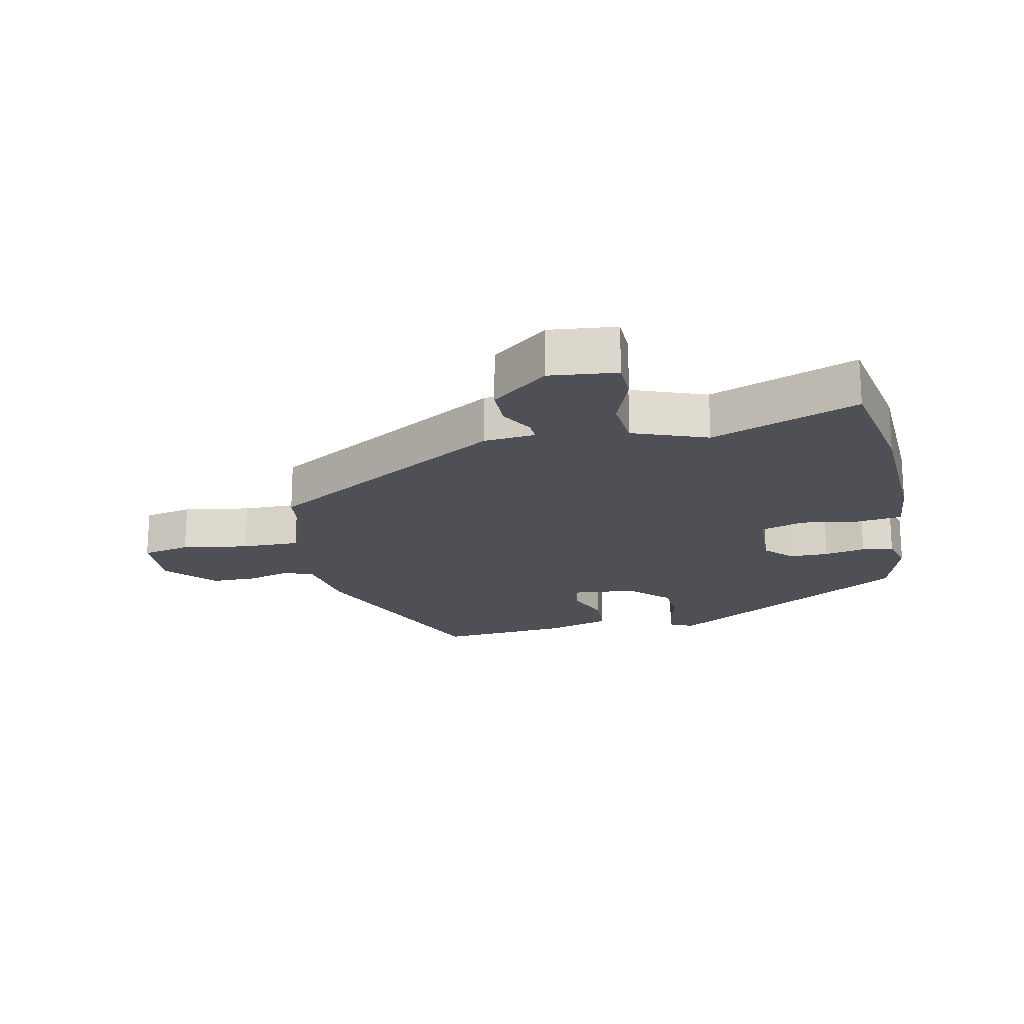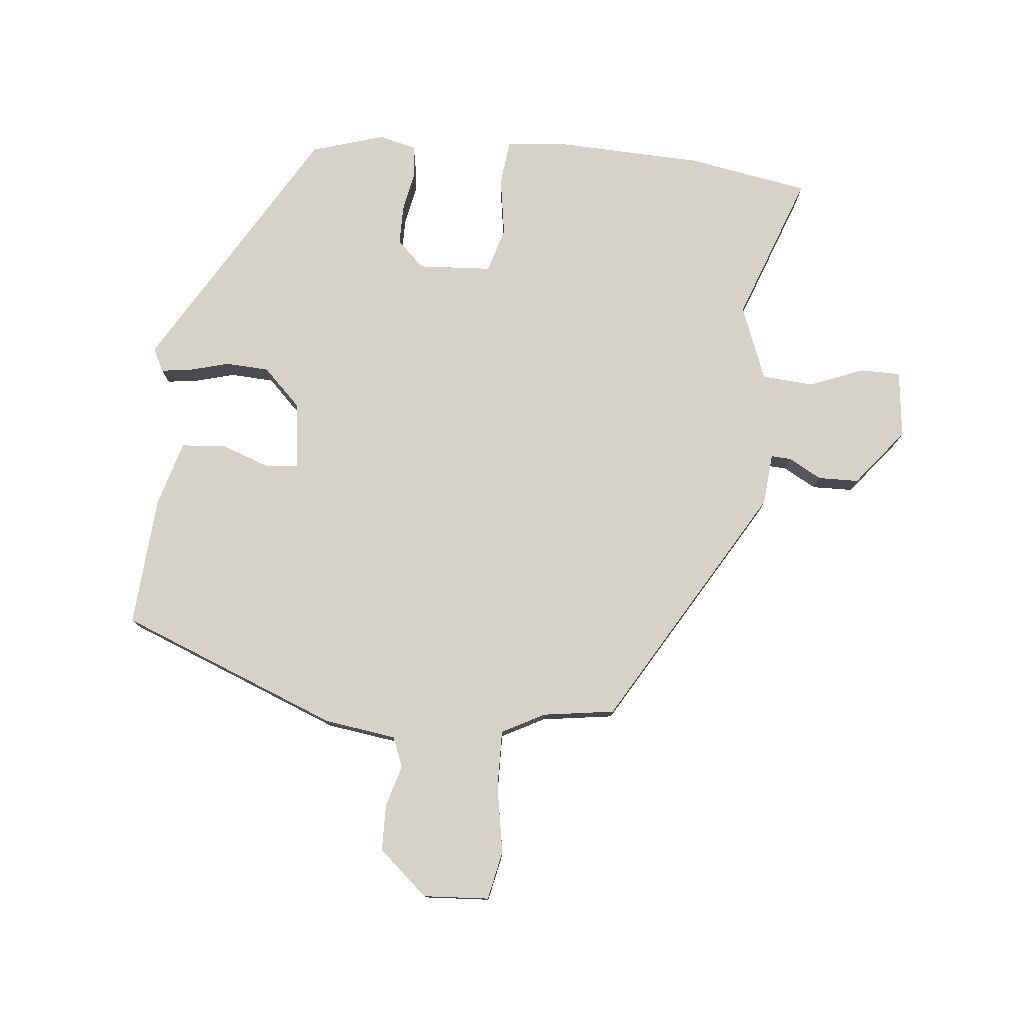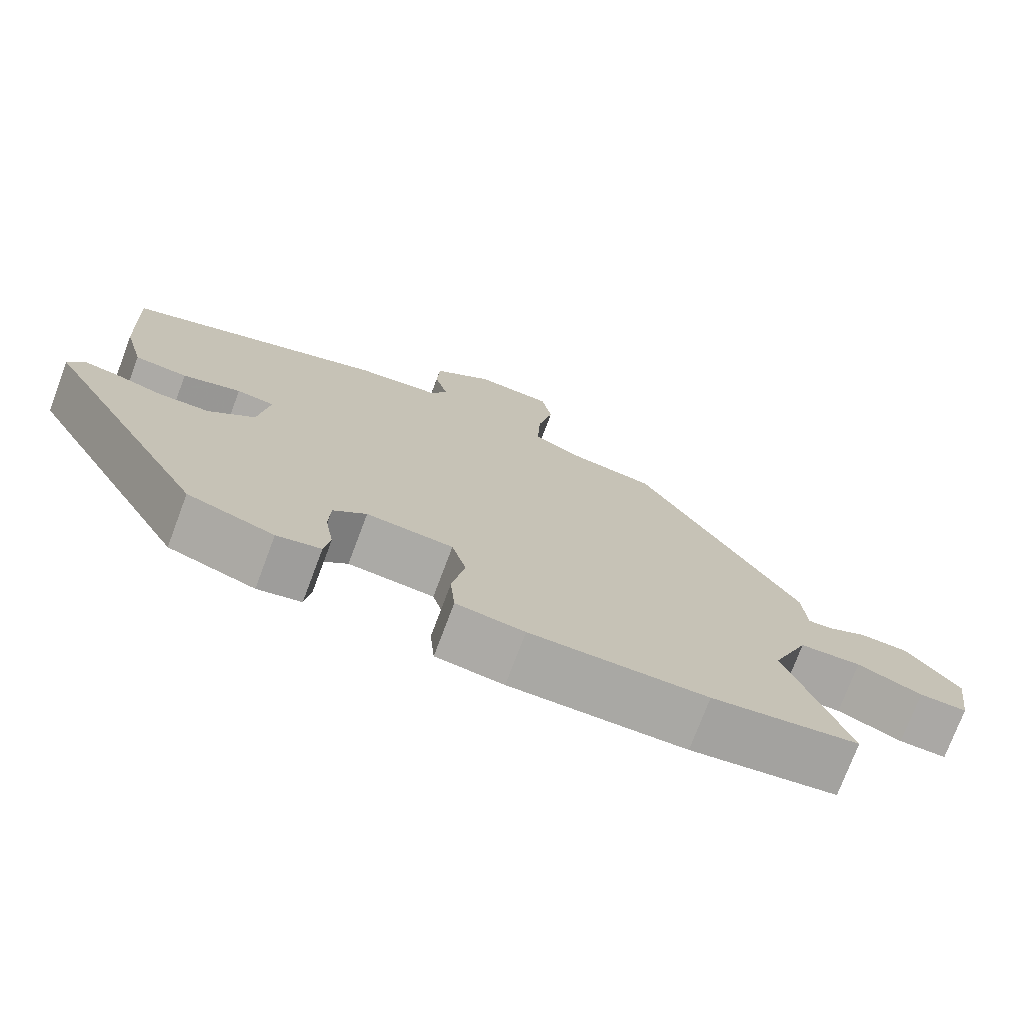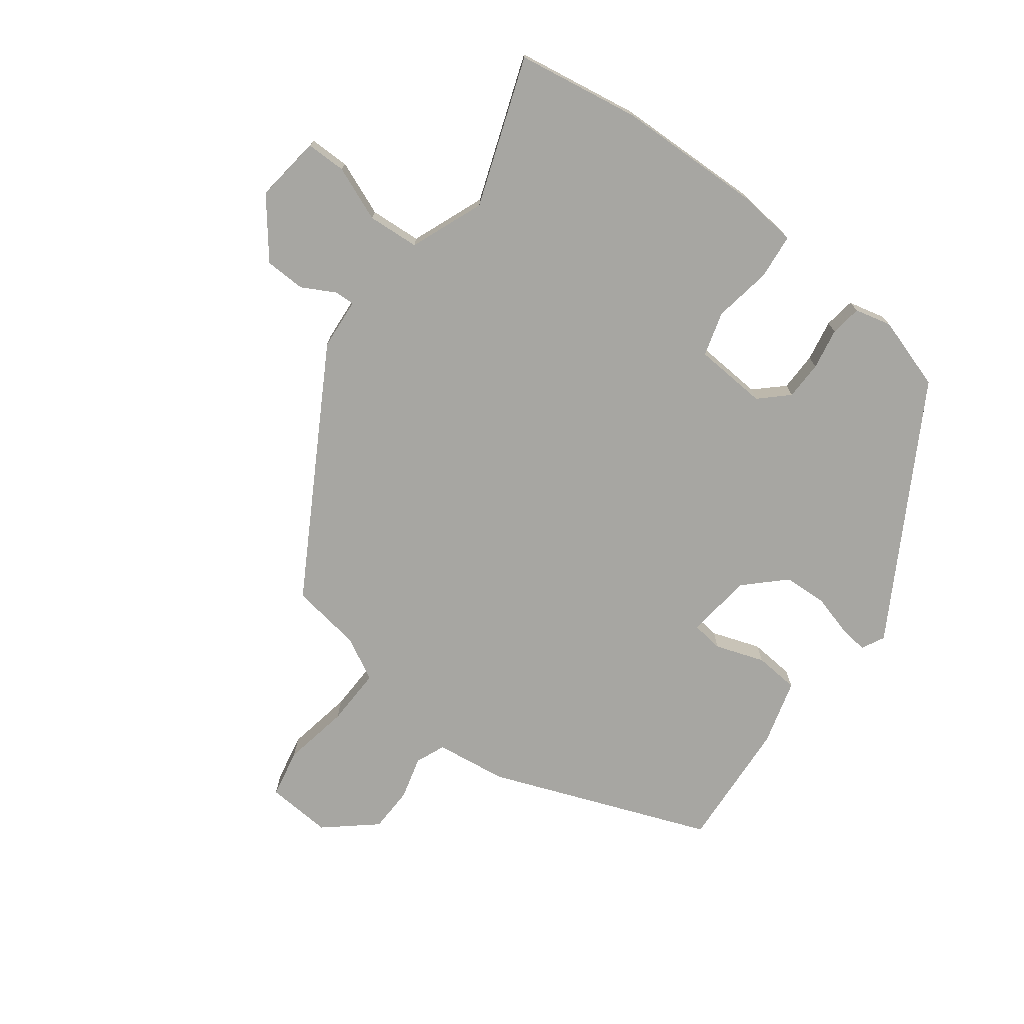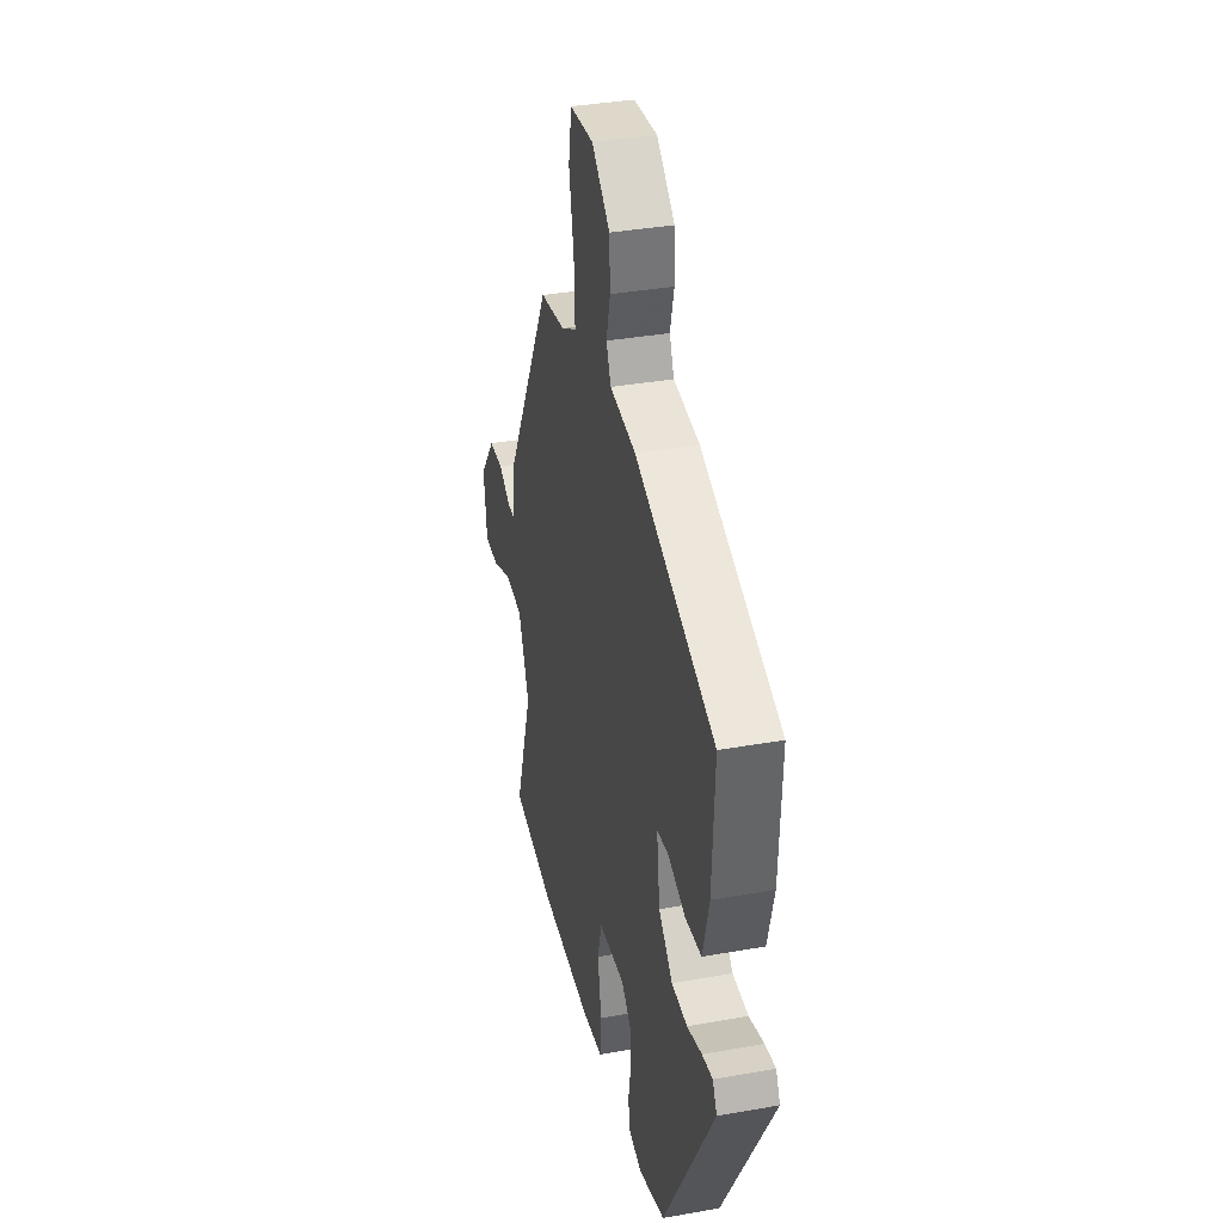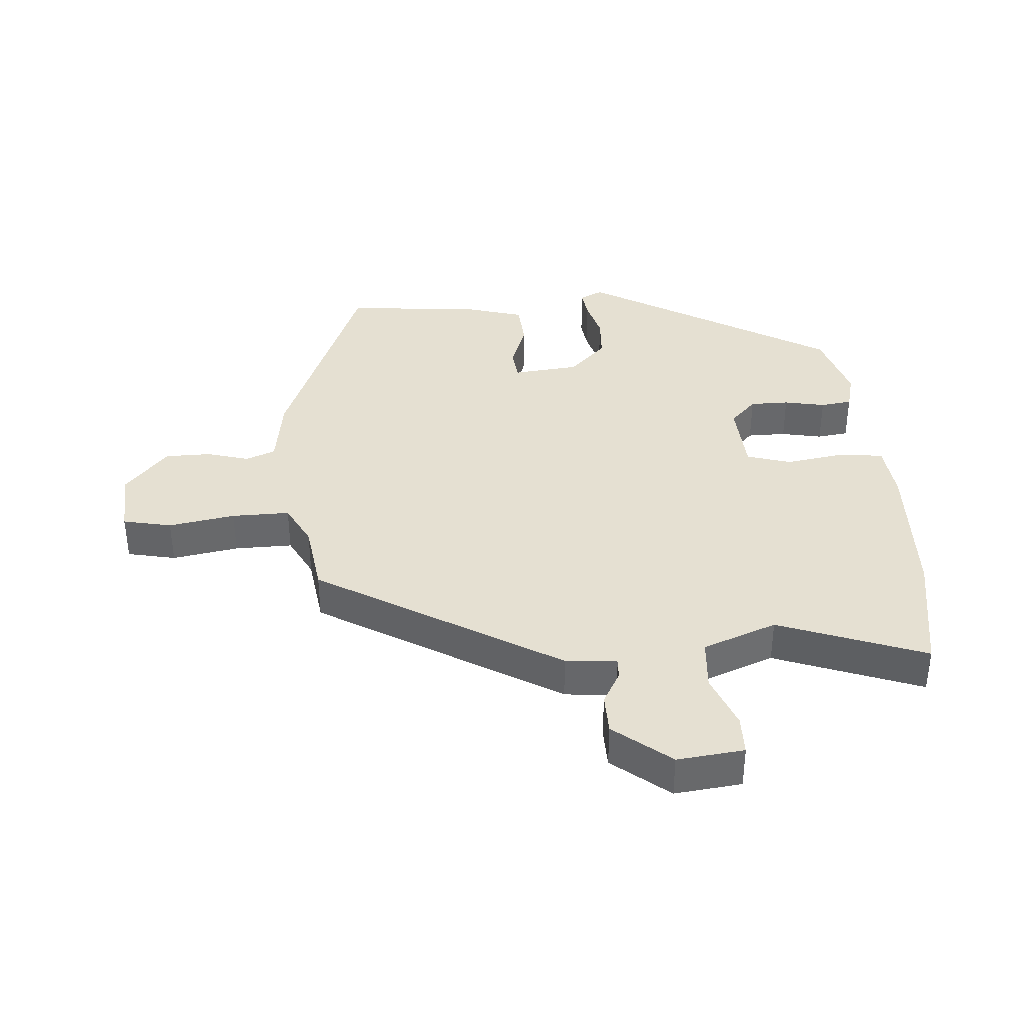
<metadata>
{"format":"obj","ext":"obj","renderer":"f3d","projection":"perspective","resolution":1024,"background":"white","views":[{"elev":-19.3,"azim":104.1,"up":"+Y"},{"elev":78.0,"azim":7.1,"up":"+Y"},{"elev":-75.0,"azim":-20.6,"up":"+Z"},{"elev":-74.0,"azim":144.1,"up":"+Y"},{"elev":36.2,"azim":-103.1,"up":"+Z"},{"elev":37.8,"azim":87.4,"up":"+Y"}]}
</metadata>
<code>
v -0.508 0.07 0.403
v -0.161 0.07 0.53
v -0.048 0.07 0.543
v -0.028 0.07 0.589
v -0.045 0.07 0.656
v -0.042 0.07 0.728
v 0.037 0.07 0.793
v 0.14 0.07 0.784
v 0.154 0.07 0.707
v 0.133 0.07 0.603
v 0.129 0.07 0.512
v 0.195 0.07 0.475
v 0.307 0.07 0.456
v 0.521 0.07 0.071
v 0.526 0.07 -0.01
v 0.558 0.07 -0.009
v 0.61 0.07 0.018
v 0.674 0.07 0.015
v 0.743 0.07 -0.076
v 0.728 0.07 -0.181
v 0.665 0.07 -0.18
v 0.58 0.07 -0.144
v 0.499 0.07 -0.148
v 0.451 0.07 -0.263
v 0.53 0.07 -0.496
v 0.336 0.07 -0.524
v 0.103 0.07 -0.526
v 0.013 0.07 -0.514
v 0.007 0.07 -0.443
v 0.024 0.07 -0.352
v 0.005 0.07 -0.282
v -0.11 0.07 -0.272
v -0.154 0.07 -0.312
v -0.156 0.07 -0.373
v -0.145 0.07 -0.438
v -0.153 0.07 -0.487
v -0.211 0.07 -0.5
v -0.325 0.07 -0.462
v -0.546 0.07 -0.067
v -0.527 0.07 -0.031
v -0.481 0.07 -0.038
v -0.417 0.07 -0.057
v -0.349 0.07 -0.055
v -0.288 0.07 0.002
v -0.274 0.07 0.106
v -0.324 0.07 0.113
v -0.401 0.07 0.088
v -0.471 0.07 0.095
v -0.498 0.07 0.198
v -0.508 0 0.403
v -0.161 0 0.53
v -0.048 0 0.543
v -0.028 0 0.589
v -0.045 0 0.656
v -0.042 0 0.728
v 0.037 0 0.793
v 0.14 0 0.784
v 0.154 0 0.707
v 0.133 0 0.603
v 0.129 0 0.512
v 0.195 0 0.475
v 0.307 0 0.456
v 0.521 0 0.071
v 0.526 0 -0.01
v 0.558 0 -0.009
v 0.61 0 0.018
v 0.674 0 0.015
v 0.743 0 -0.076
v 0.728 0 -0.181
v 0.665 0 -0.18
v 0.58 0 -0.144
v 0.499 0 -0.148
v 0.451 0 -0.263
v 0.53 0 -0.496
v 0.336 0 -0.524
v 0.103 0 -0.526
v 0.013 0 -0.514
v 0.007 0 -0.443
v 0.024 0 -0.352
v 0.005 0 -0.282
v -0.11 0 -0.272
v -0.154 0 -0.312
v -0.156 0 -0.373
v -0.145 0 -0.438
v -0.153 0 -0.487
v -0.211 0 -0.5
v -0.325 0 -0.462
v -0.546 0 -0.067
v -0.527 0 -0.031
v -0.481 0 -0.038
v -0.417 0 -0.057
v -0.349 0 -0.055
v -0.288 0 0.002
v -0.274 0 0.106
v -0.324 0 0.113
v -0.401 0 0.088
v -0.471 0 0.095
v -0.498 0 0.198
f 46 47 48 49
f 45 46 49 1
f 39 40 41 42
f 39 42 43
f 38 39 43
f 37 38 43 44
f 34 35 36 37
f 33 34 37 44
f 27 28 29 30
f 27 30 31
f 24 25 26 27
f 23 24 27 31
f 19 20 21 22
f 19 22 23
f 16 17 18 19
f 15 16 19 23
f 12 13 14 15
f 11 12 15 23
f 7 8 9 10
f 7 10 11
f 4 5 6 7
f 4 7 11
f 3 4 11 23
f 45 1 2 3
f 32 33 44 45
f 31 32 45
f 3 23 31 45
f 98 97 96 95
f 50 98 95 94
f 91 90 89 88
f 92 91 88
f 92 88 87
f 93 92 87 86
f 86 85 84 83
f 93 86 83 82
f 79 78 77 76
f 80 79 76
f 76 75 74 73
f 80 76 73 72
f 71 70 69 68
f 72 71 68
f 68 67 66 65
f 72 68 65 64
f 64 63 62 61
f 72 64 61 60
f 59 58 57 56
f 60 59 56
f 56 55 54 53
f 60 56 53
f 72 60 53 52
f 52 51 50 94
f 94 93 82 81
f 94 81 80
f 94 80 72 52
f 1 50 51 2
f 2 51 52 3
f 3 52 53 4
f 4 53 54 5
f 5 54 55 6
f 6 55 56 7
f 7 56 57 8
f 8 57 58 9
f 9 58 59 10
f 10 59 60 11
f 11 60 61 12
f 12 61 62 13
f 13 62 63 14
f 14 63 64 15
f 15 64 65 16
f 16 65 66 17
f 17 66 67 18
f 18 67 68 19
f 19 68 69 20
f 20 69 70 21
f 21 70 71 22
f 22 71 72 23
f 23 72 73 24
f 24 73 74 25
f 25 74 75 26
f 26 75 76 27
f 27 76 77 28
f 28 77 78 29
f 29 78 79 30
f 30 79 80 31
f 31 80 81 32
f 32 81 82 33
f 33 82 83 34
f 34 83 84 35
f 35 84 85 36
f 36 85 86 37
f 37 86 87 38
f 38 87 88 39
f 39 88 89 40
f 40 89 90 41
f 41 90 91 42
f 42 91 92 43
f 43 92 93 44
f 44 93 94 45
f 45 94 95 46
f 46 95 96 47
f 47 96 97 48
f 48 97 98 49
f 49 98 50 1

</code>
